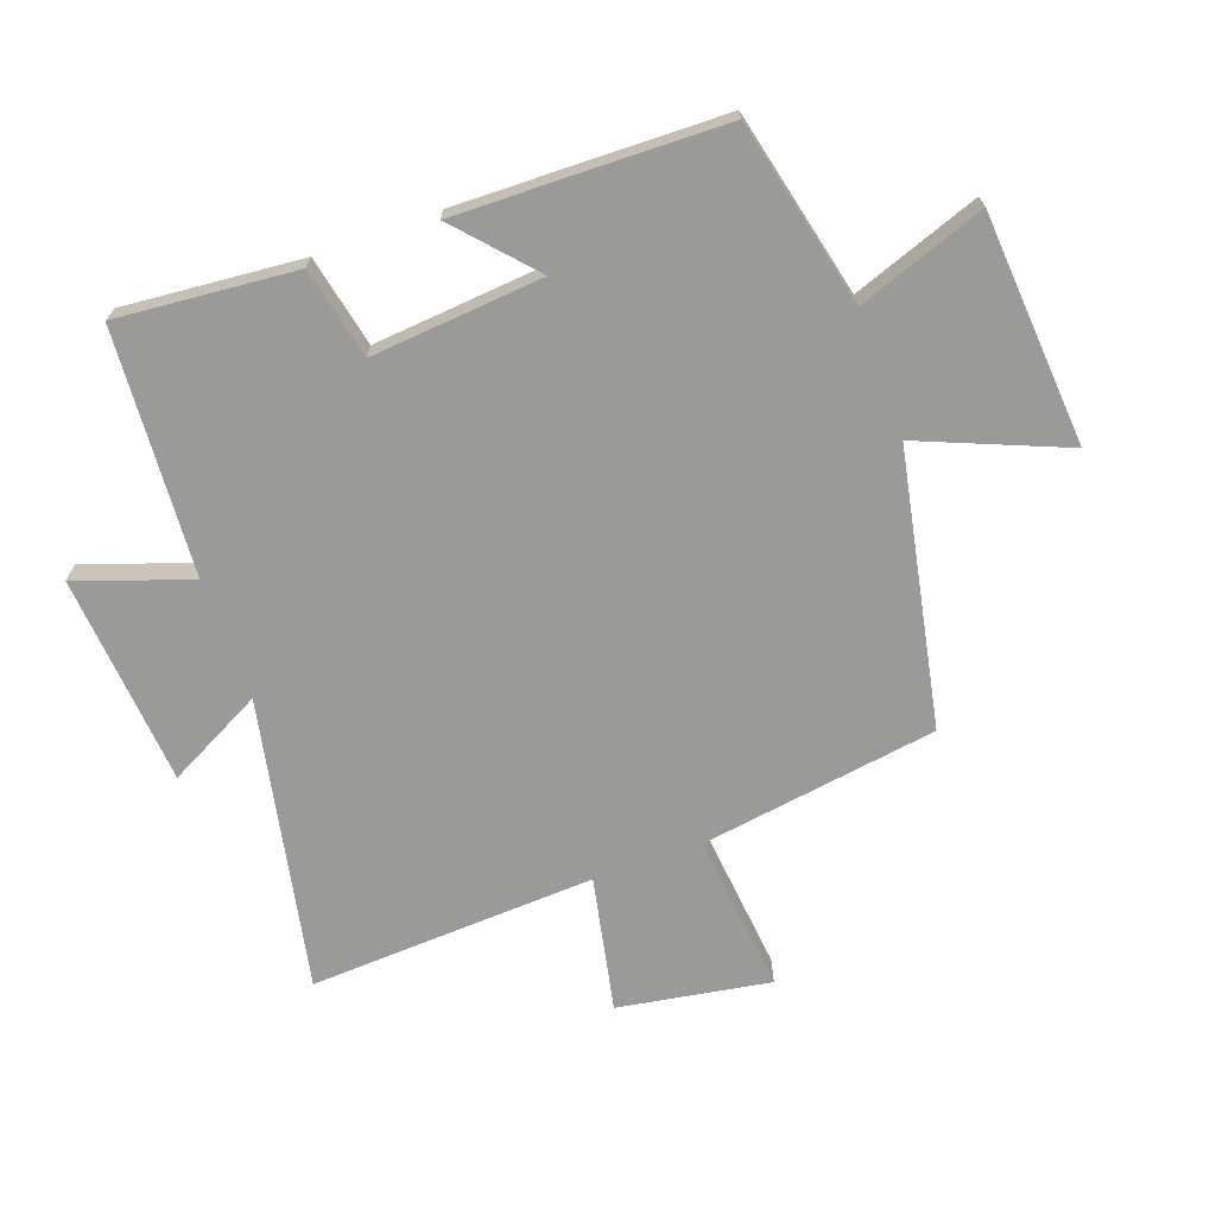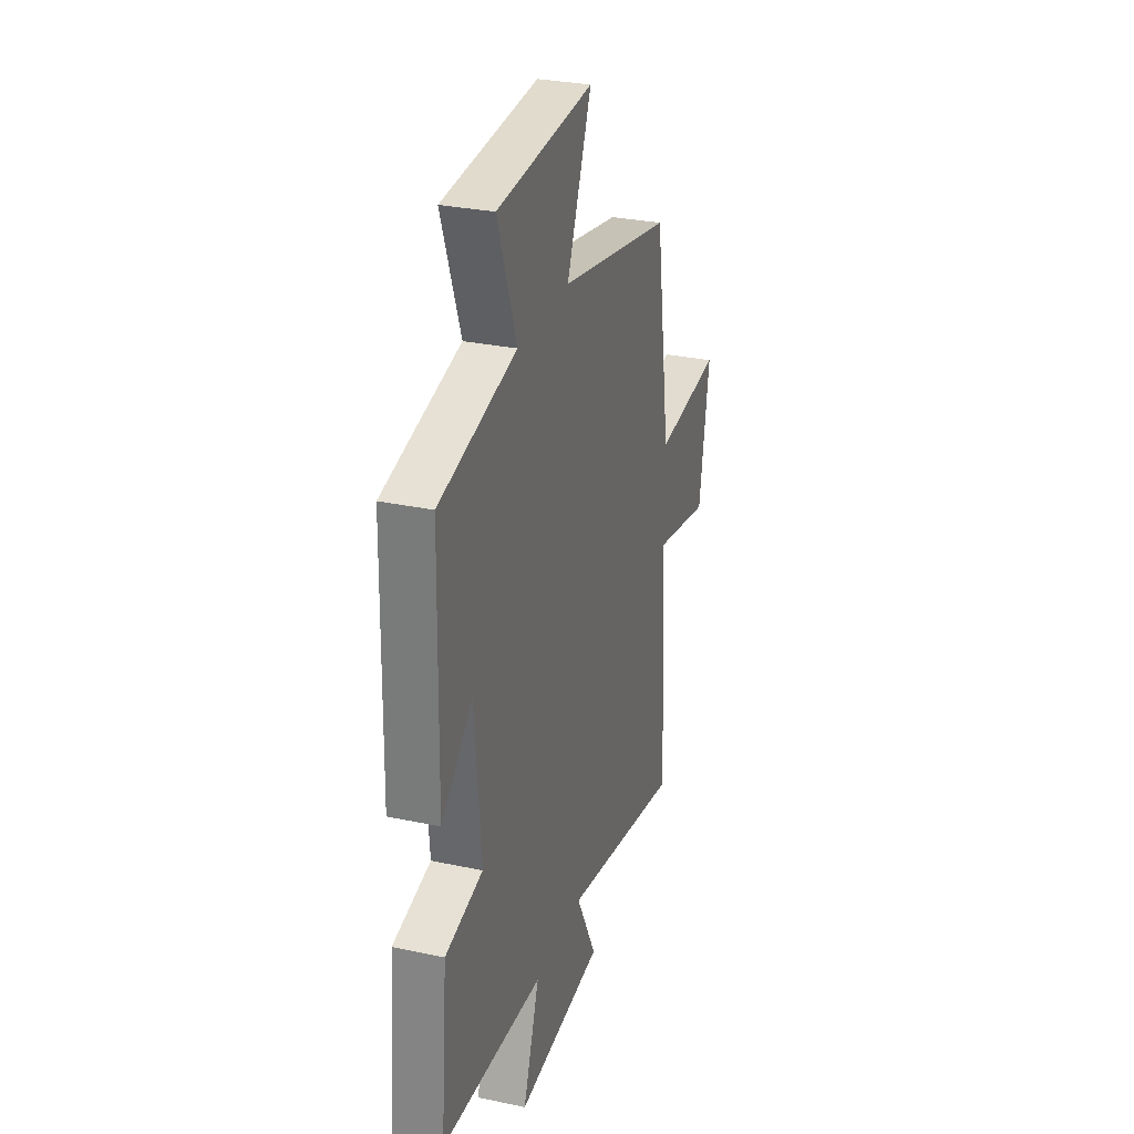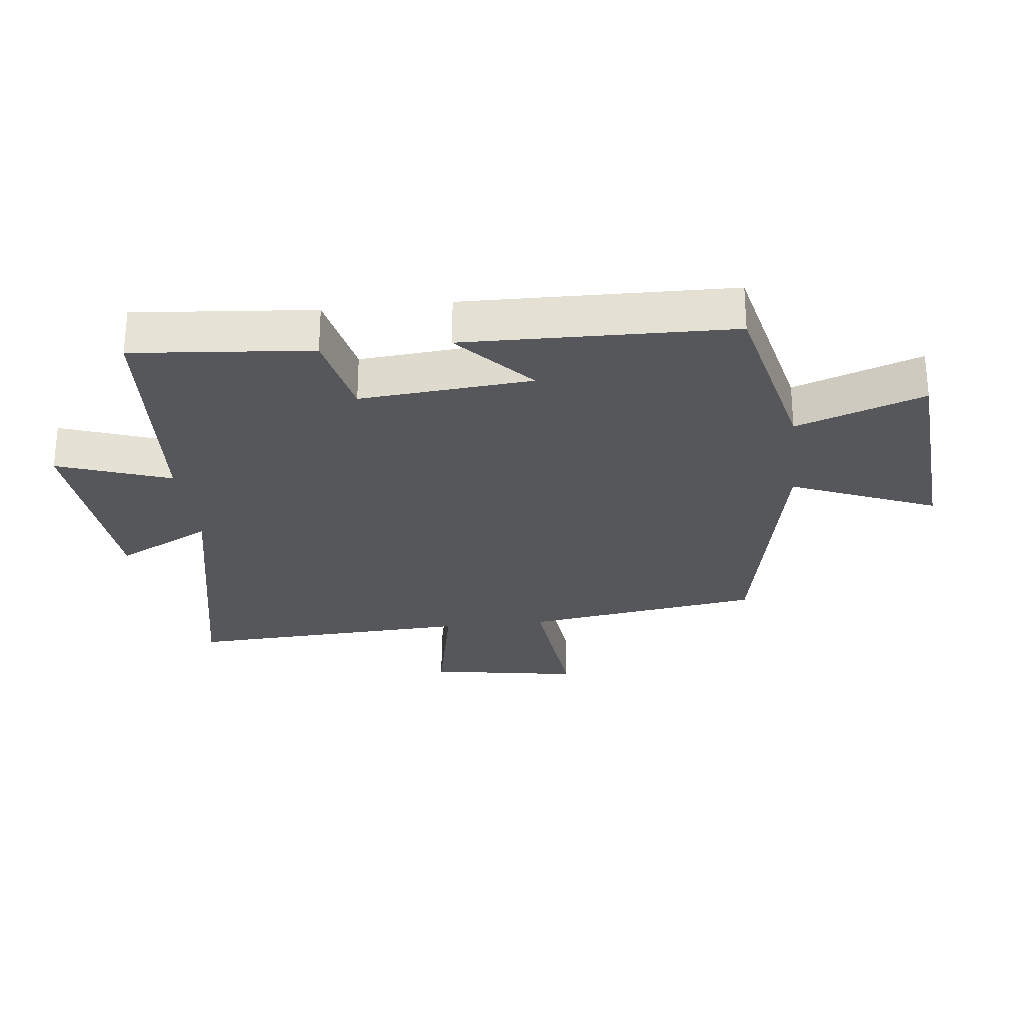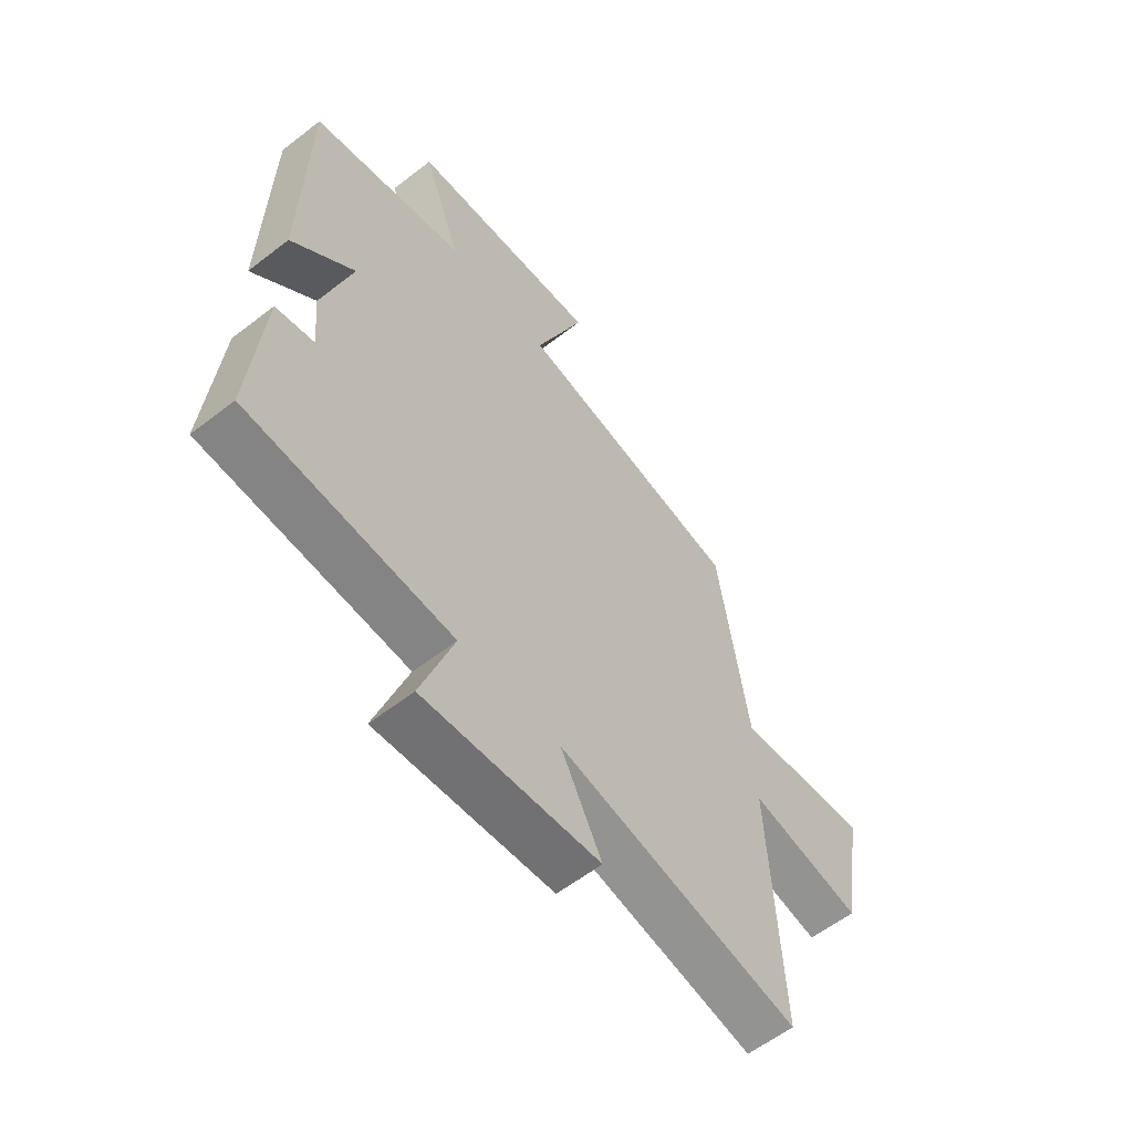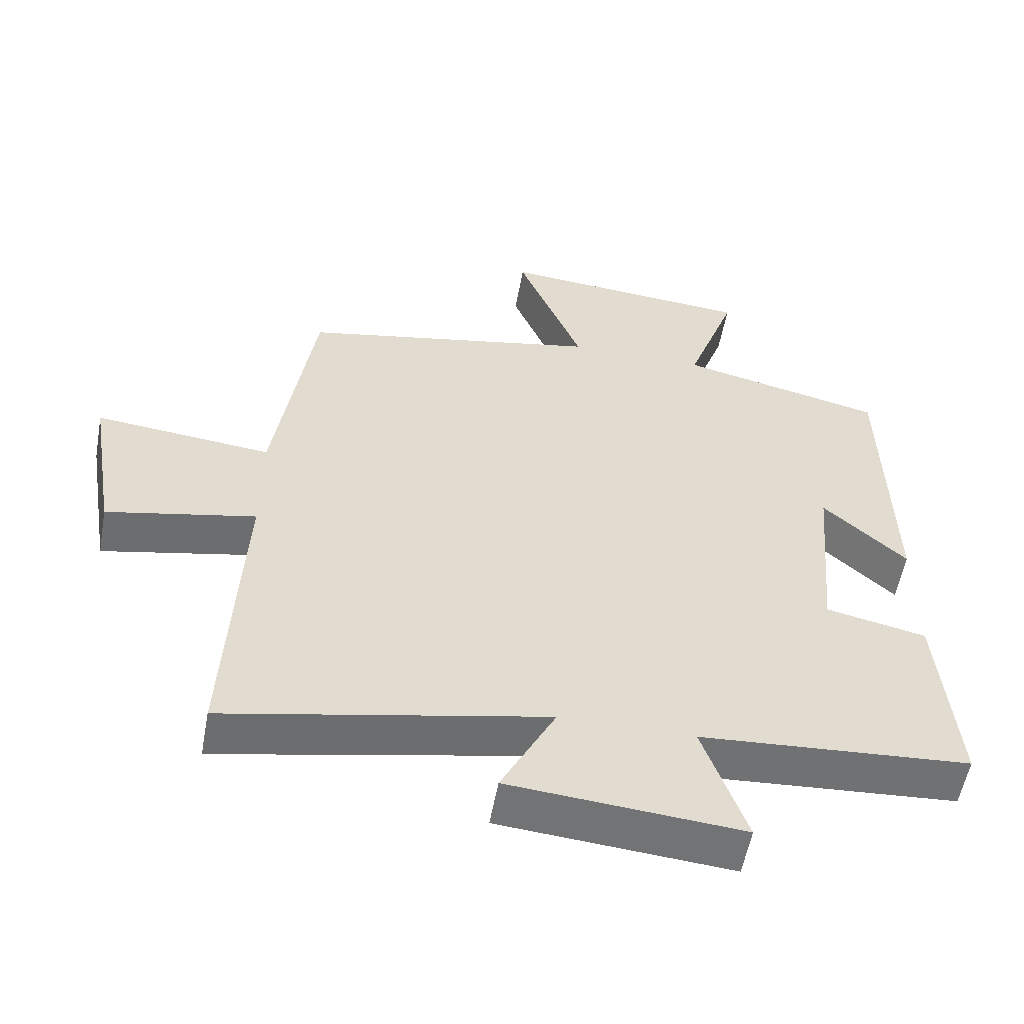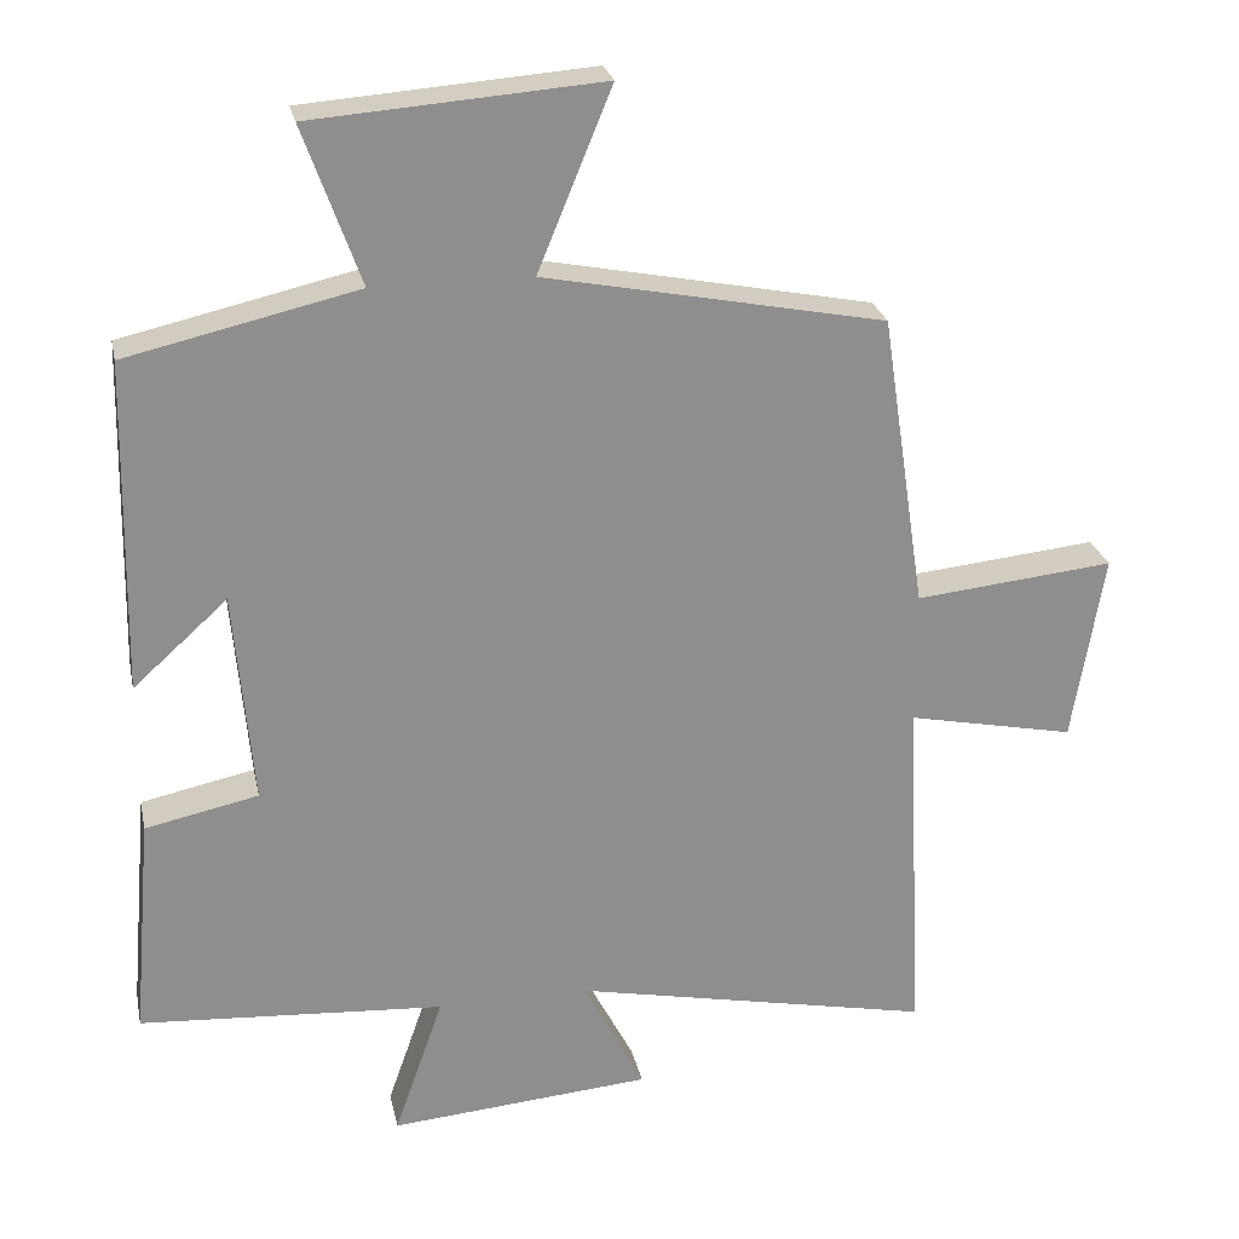
<metadata>
{"format":"obj","ext":"obj","renderer":"f3d","projection":"perspective","resolution":1024,"background":"white","views":[{"elev":-69.2,"azim":-70.2,"up":"+Y"},{"elev":29.5,"azim":-72.6,"up":"+Z"},{"elev":-27.0,"azim":-83.6,"up":"+Y"},{"elev":-58.8,"azim":-51.3,"up":"+Z"},{"elev":-55.6,"azim":169.7,"up":"+Z"},{"elev":25.2,"azim":-11.7,"up":"+Z"}]}
</metadata>
<code>
v 0.523 0.07 -0.594
v 0.06 0.07 -0.5
v 0.139 0.07 -0.652
v -0.197 0.07 -0.68
v -0.134 0.07 -0.5
v -0.525 0.07 -0.474
v -0.5 0.07 -0.189
v -0.355 0.07 -0.158
v -0.379 0.07 0.116
v -0.5 0.07 0.007
v -0.491 0.07 0.432
v -0.195 0.07 0.5
v -0.268 0.07 0.703
v 0.102 0.07 0.731
v 0.007 0.07 0.5
v 0.443 0.07 0.414
v 0.5 0.07 0.035
v 0.755 0.07 0.061
v 0.715 0.07 -0.181
v 0.5 0.07 -0.137
v 0.523 0 -0.594
v 0.06 0 -0.5
v 0.139 0 -0.652
v -0.197 0 -0.68
v -0.134 0 -0.5
v -0.525 0 -0.474
v -0.5 0 -0.189
v -0.355 0 -0.158
v -0.379 0 0.116
v -0.5 0 0.007
v -0.491 0 0.432
v -0.195 0 0.5
v -0.268 0 0.703
v 0.102 0 0.731
v 0.007 0 0.5
v 0.443 0 0.414
v 0.5 0 0.035
v 0.755 0 0.061
v 0.715 0 -0.181
v 0.5 0 -0.137
f 17 18 19 20
f 15 16 17 20
f 15 20 1 2
f 12 13 14 15
f 11 12 15
f 10 11 15
f 9 10 15
f 8 9 15 2
f 7 8 2
f 6 7 2
f 5 6 2
f 2 3 4 5
f 40 39 38 37
f 40 37 36 35
f 22 21 40 35
f 35 34 33 32
f 35 32 31
f 35 31 30
f 35 30 29
f 22 35 29 28
f 22 28 27
f 22 27 26
f 22 26 25
f 25 24 23 22
f 1 21 22 2
f 2 22 23 3
f 3 23 24 4
f 4 24 25 5
f 5 25 26 6
f 6 26 27 7
f 7 27 28 8
f 8 28 29 9
f 9 29 30 10
f 10 30 31 11
f 11 31 32 12
f 12 32 33 13
f 13 33 34 14
f 14 34 35 15
f 15 35 36 16
f 16 36 37 17
f 17 37 38 18
f 18 38 39 19
f 19 39 40 20
f 20 40 21 1

</code>
